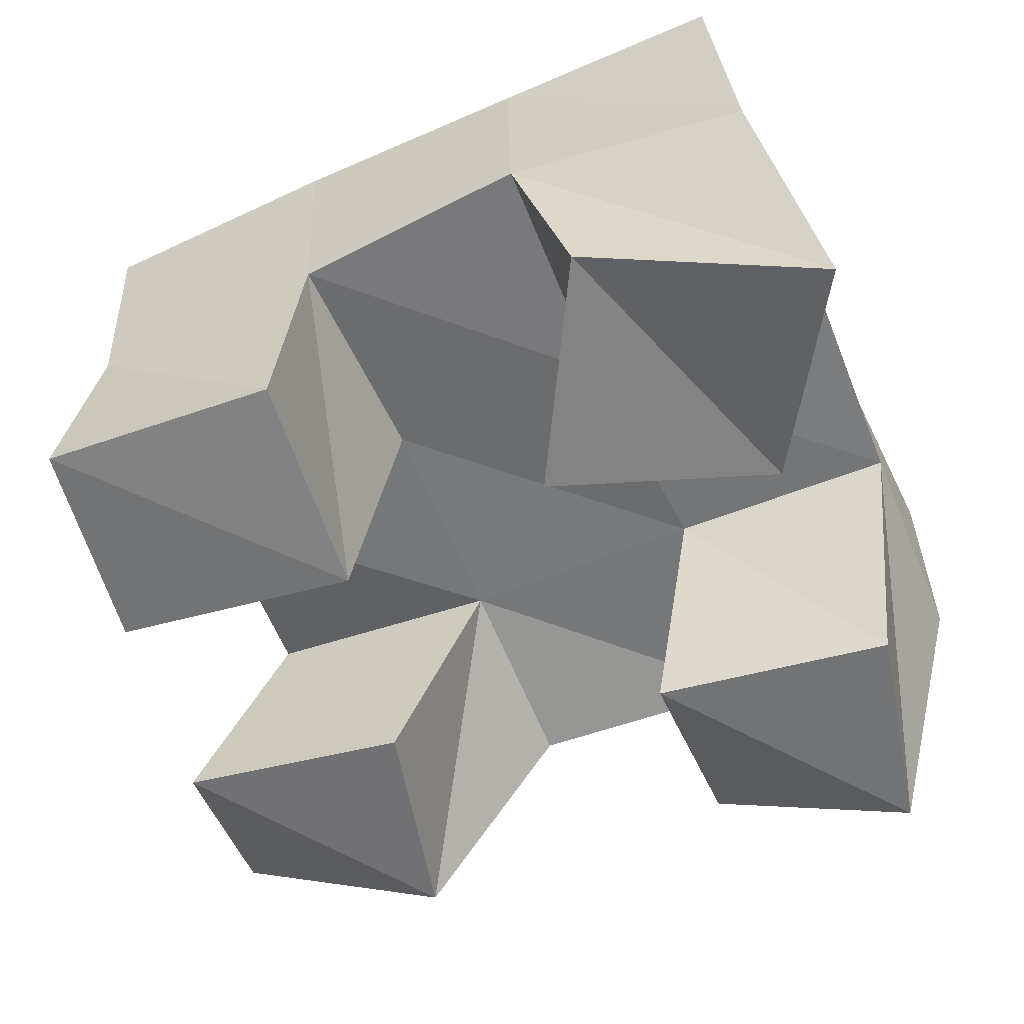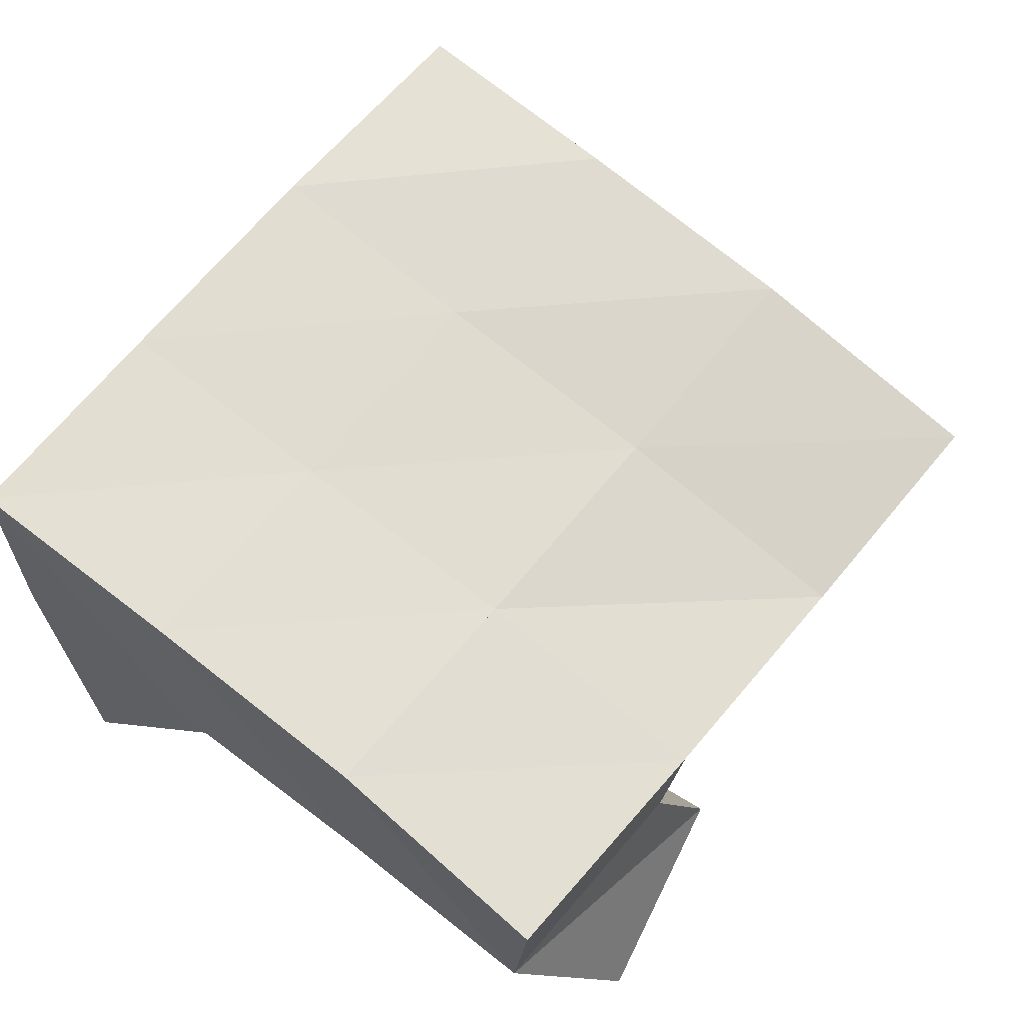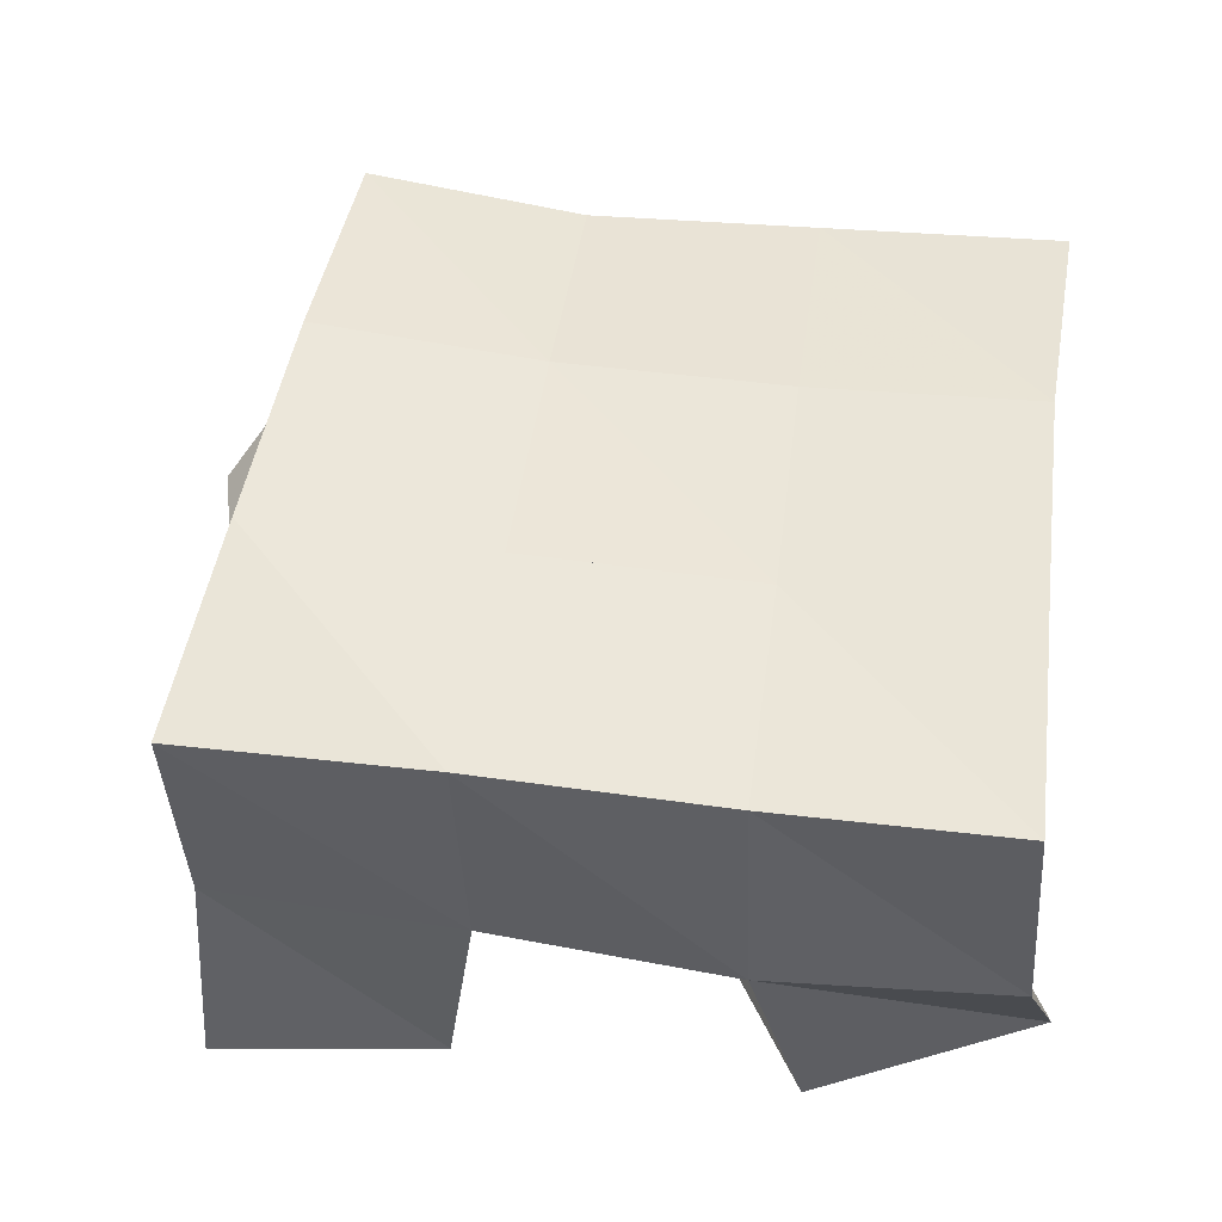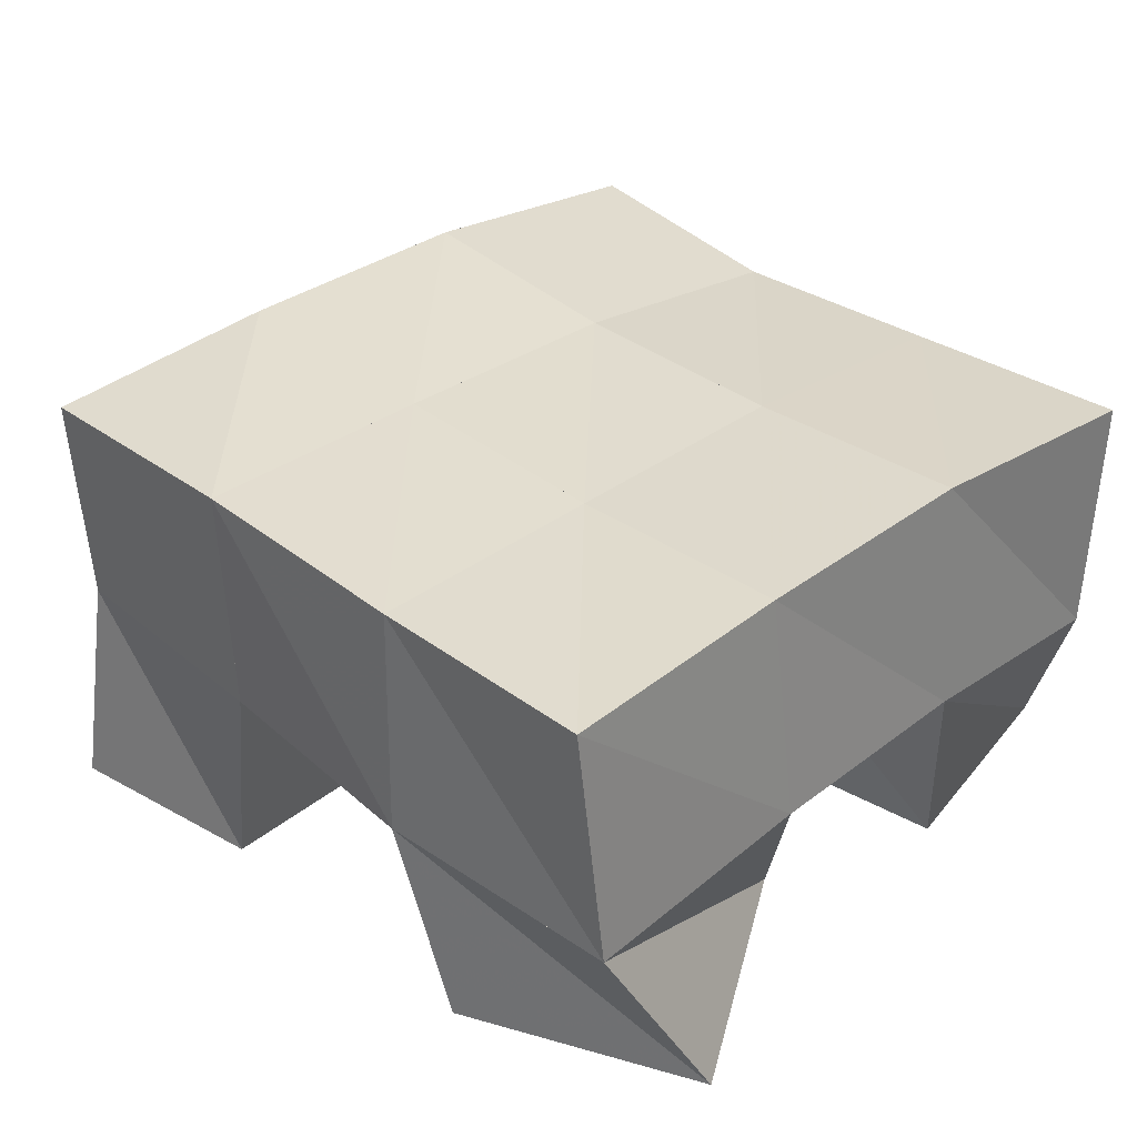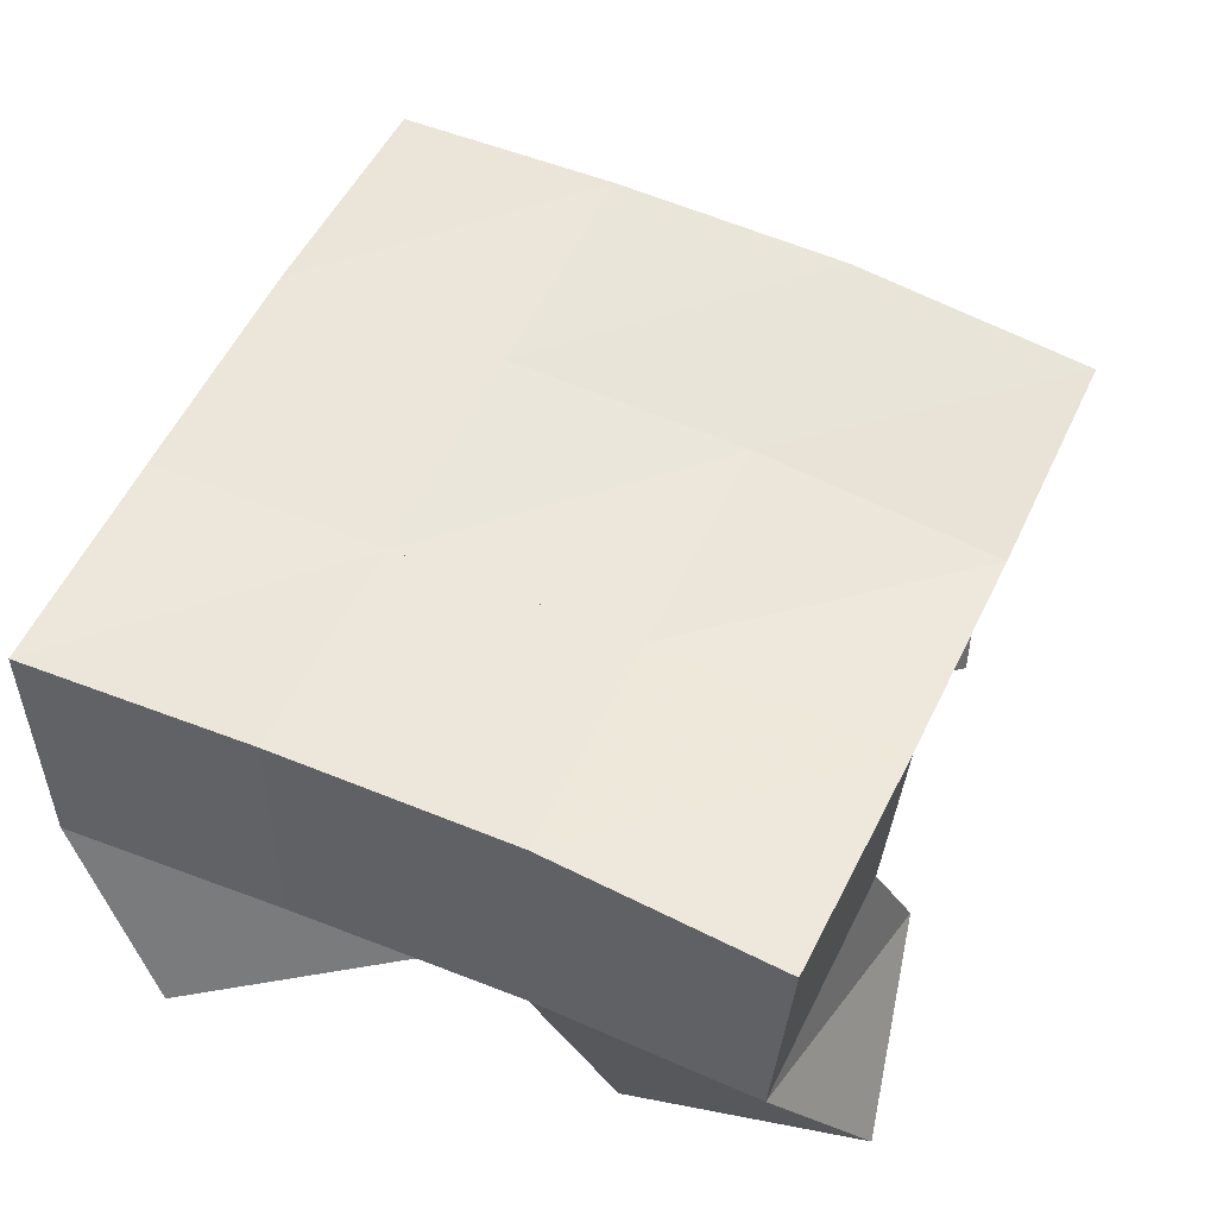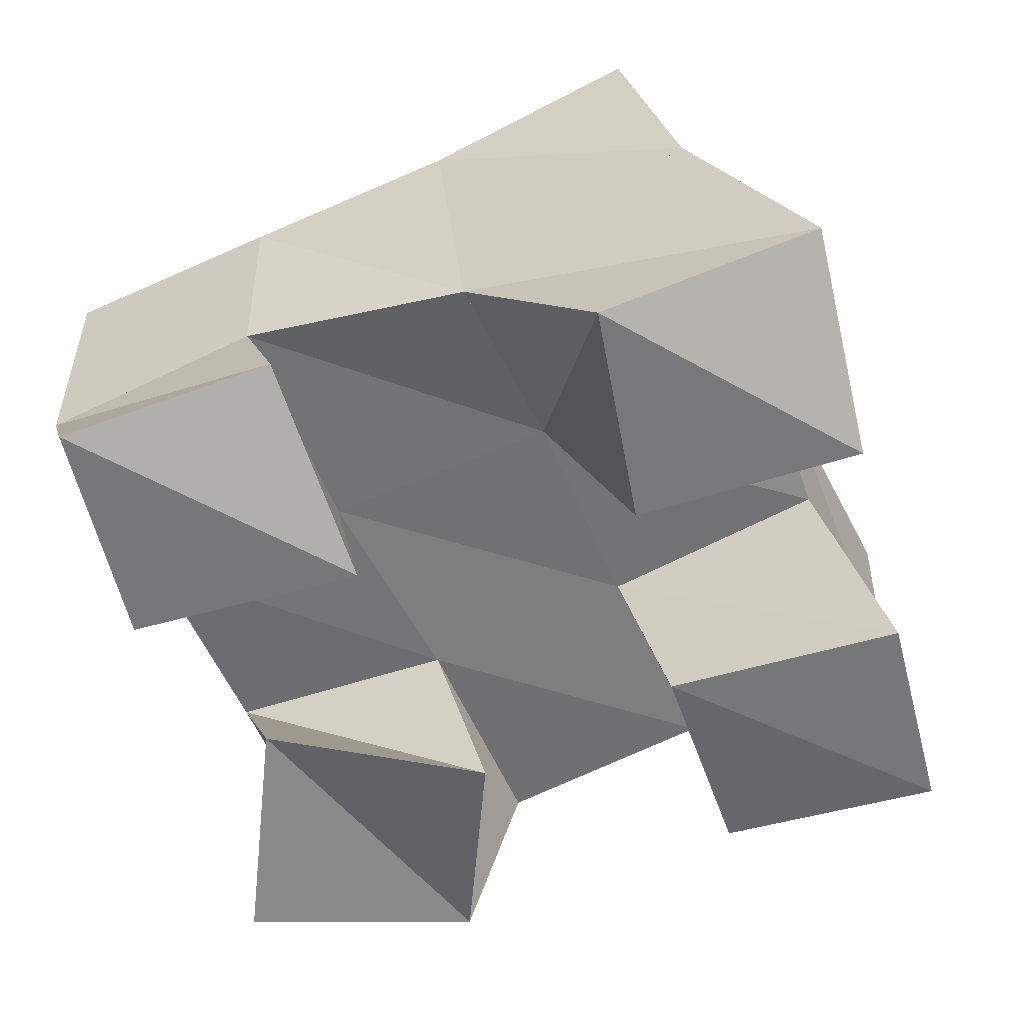
<metadata>
{"format":"obj","ext":"obj","renderer":"f3d","projection":"perspective","resolution":1024,"background":"white","views":[{"elev":-55.8,"azim":-158.0,"up":"+Y"},{"elev":68.9,"azim":-53.1,"up":"+Y"},{"elev":49.3,"azim":-174.1,"up":"+Y"},{"elev":34.9,"azim":-136.4,"up":"+Y"},{"elev":55.0,"azim":-67.9,"up":"+Y"},{"elev":-57.1,"azim":22.9,"up":"+Y"}]}
</metadata>
<code>
v 0.2474 0.1039 0.117
v 0.2563 0.1448 0.09601
v 0.2957 0.1054 0.09525
v 0.3076 0.1477 0.09242
v 0.2731 0.1097 0.1635
v 0.2545 0.1495 0.1459
v 0.3197 0.1 0.1413
v 0.3077 0.1456 0.1447
v 0.3774 0.1001 0.194
v 0.3572 0.1463 0.1954
v 0.4268 0.1018 0.1889
v 0.4108 0.1528 0.1971
v 0.388 0.1 0.2425
v 0.3563 0.1391 0.2393
v 0.4346 0.1184 0.2337
v 0.4115 0.1489 0.2484
v 0.2643 0.1 0.2091
v 0.2546 0.1486 0.1949
v 0.316 0.1 0.2032
v 0.3037 0.1464 0.194
v 0.2736 0.1 0.2592
v 0.254 0.1448 0.2418
v 0.3174 0.1135 0.2514
v 0.3052 0.1451 0.2453
v 0.3648 0.1032 0.09923
v 0.3586 0.1473 0.0981
v 0.4133 0.1 0.09591
v 0.411 0.1472 0.1023
v 0.3683 0.1 0.1481
v 0.3568 0.1481 0.1463
v 0.4198 0.1 0.1425
v 0.4079 0.149 0.1517
v 0.2605 0.196 0.09333
v 0.3096 0.1953 0.09507
v 0.2595 0.1979 0.1436
v 0.3079 0.1957 0.1455
v 0.2582 0.1982 0.1947
v 0.3069 0.1953 0.1969
v 0.2544 0.1952 0.2447
v 0.3051 0.1913 0.2481
v 0.3608 0.1956 0.0976
v 0.3573 0.1964 0.1475
v 0.3554 0.195 0.1991
v 0.3538 0.1882 0.2508
v 0.4126 0.1931 0.1005
v 0.4079 0.1977 0.15
v 0.404 0.1987 0.2016
v 0.4008 0.1931 0.2538
f 1 2 4
f 3 1 4
f 2 6 8
f 4 2 8
f 6 5 7
f 8 6 7
f 5 1 3
f 7 5 3
f 8 7 3
f 4 8 3
f 2 1 5
f 6 2 5
f 9 10 12
f 11 9 12
f 10 14 16
f 12 10 16
f 14 13 15
f 16 14 15
f 13 9 11
f 15 13 11
f 16 15 11
f 12 16 11
f 10 9 13
f 14 10 13
f 17 18 20
f 19 17 20
f 18 22 24
f 20 18 24
f 22 21 23
f 24 22 23
f 21 17 19
f 23 21 19
f 24 23 19
f 20 24 19
f 18 17 21
f 22 18 21
f 25 26 28
f 27 25 28
f 26 30 32
f 28 26 32
f 30 29 31
f 32 30 31
f 29 25 27
f 31 29 27
f 32 31 27
f 28 32 27
f 26 25 29
f 30 26 29
f 2 33 34
f 4 2 34
f 33 35 36
f 34 33 36
f 35 6 8
f 36 35 8
f 6 2 4
f 8 6 4
f 36 8 4
f 34 36 4
f 33 2 6
f 35 33 6
f 6 35 36
f 8 6 36
f 35 37 38
f 36 35 38
f 37 18 20
f 38 37 20
f 18 6 8
f 20 18 8
f 38 20 8
f 36 38 8
f 35 6 18
f 37 35 18
f 18 37 38
f 20 18 38
f 37 39 40
f 38 37 40
f 39 22 24
f 40 39 24
f 22 18 20
f 24 22 20
f 40 24 20
f 38 40 20
f 37 18 22
f 39 37 22
f 4 34 41
f 26 4 41
f 34 36 42
f 41 34 42
f 36 8 30
f 42 36 30
f 8 4 26
f 30 8 26
f 42 30 26
f 41 42 26
f 34 4 8
f 36 34 8
f 8 36 42
f 30 8 42
f 36 38 43
f 42 36 43
f 38 20 10
f 43 38 10
f 20 8 30
f 10 20 30
f 43 10 30
f 42 43 30
f 36 8 20
f 38 36 20
f 20 38 43
f 10 20 43
f 38 40 44
f 43 38 44
f 40 24 14
f 44 40 14
f 24 20 10
f 14 24 10
f 44 14 10
f 43 44 10
f 38 20 24
f 40 38 24
f 26 41 45
f 28 26 45
f 41 42 46
f 45 41 46
f 42 30 32
f 46 42 32
f 30 26 28
f 32 30 28
f 46 32 28
f 45 46 28
f 41 26 30
f 42 41 30
f 30 42 46
f 32 30 46
f 42 43 47
f 46 42 47
f 43 10 12
f 47 43 12
f 10 30 32
f 12 10 32
f 47 12 32
f 46 47 32
f 42 30 10
f 43 42 10
f 10 43 47
f 12 10 47
f 43 44 48
f 47 43 48
f 44 14 16
f 48 44 16
f 14 10 12
f 16 14 12
f 48 16 12
f 47 48 12
f 43 10 14
f 44 43 14

</code>
